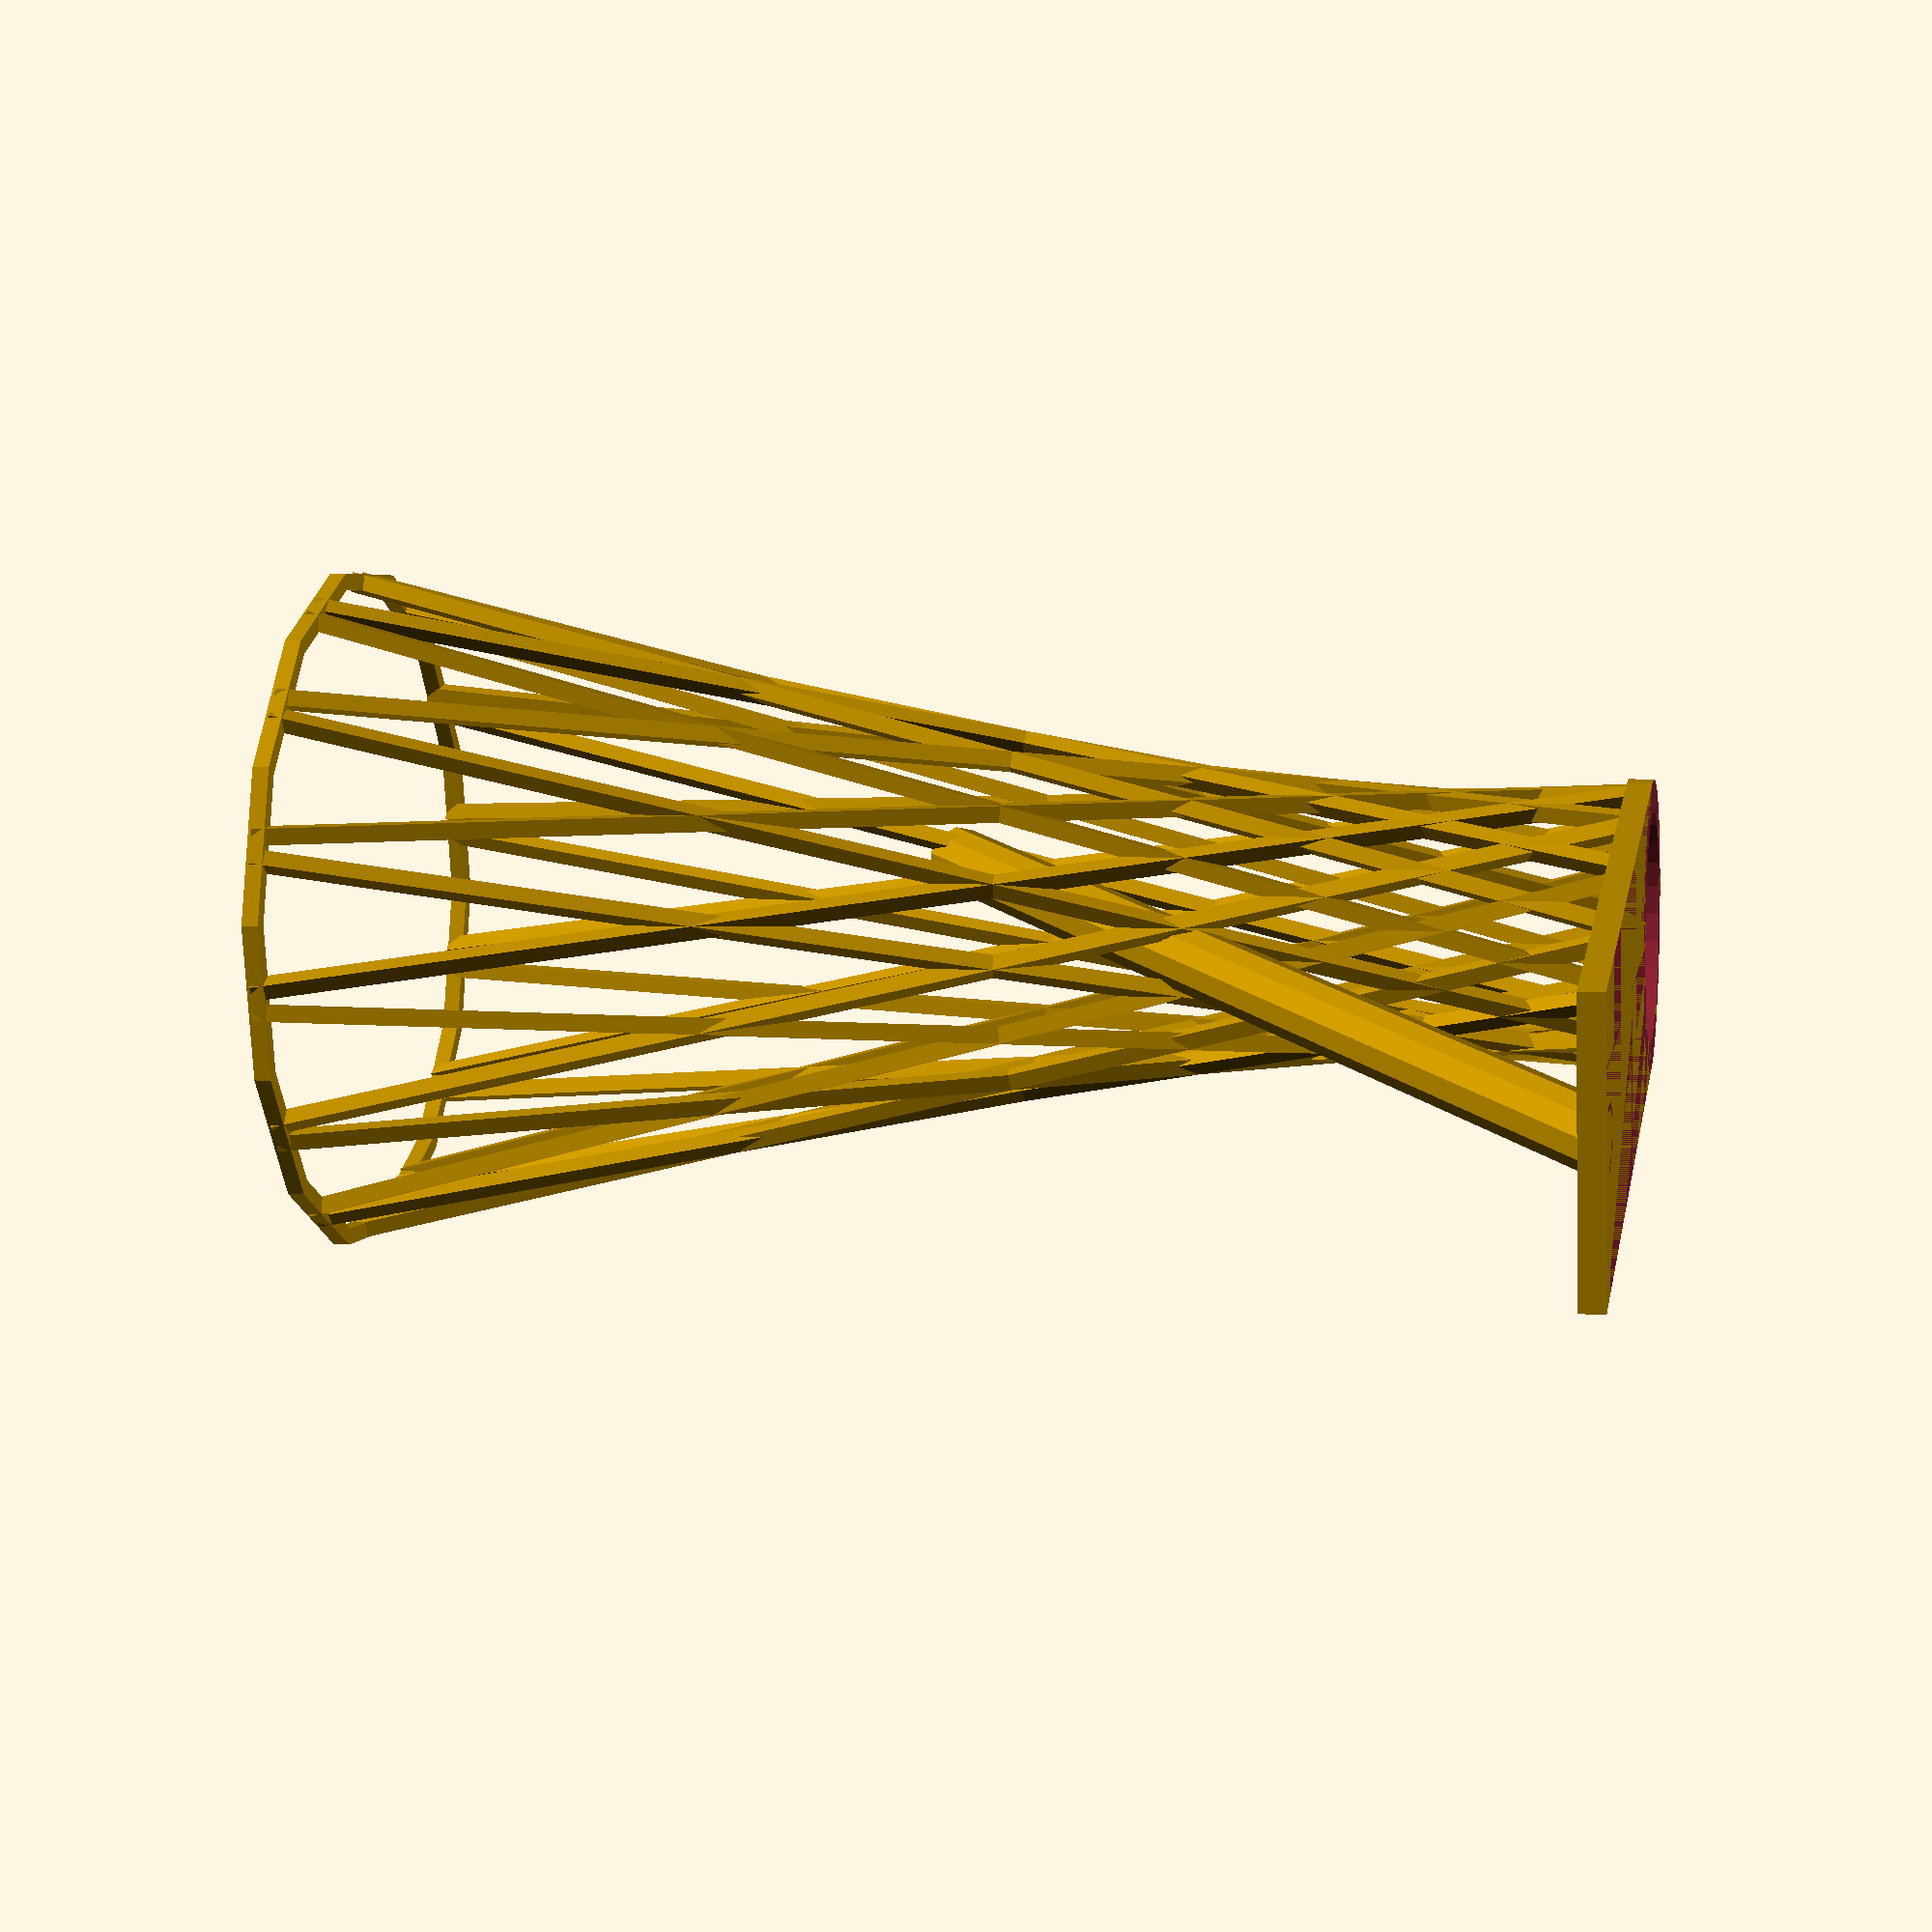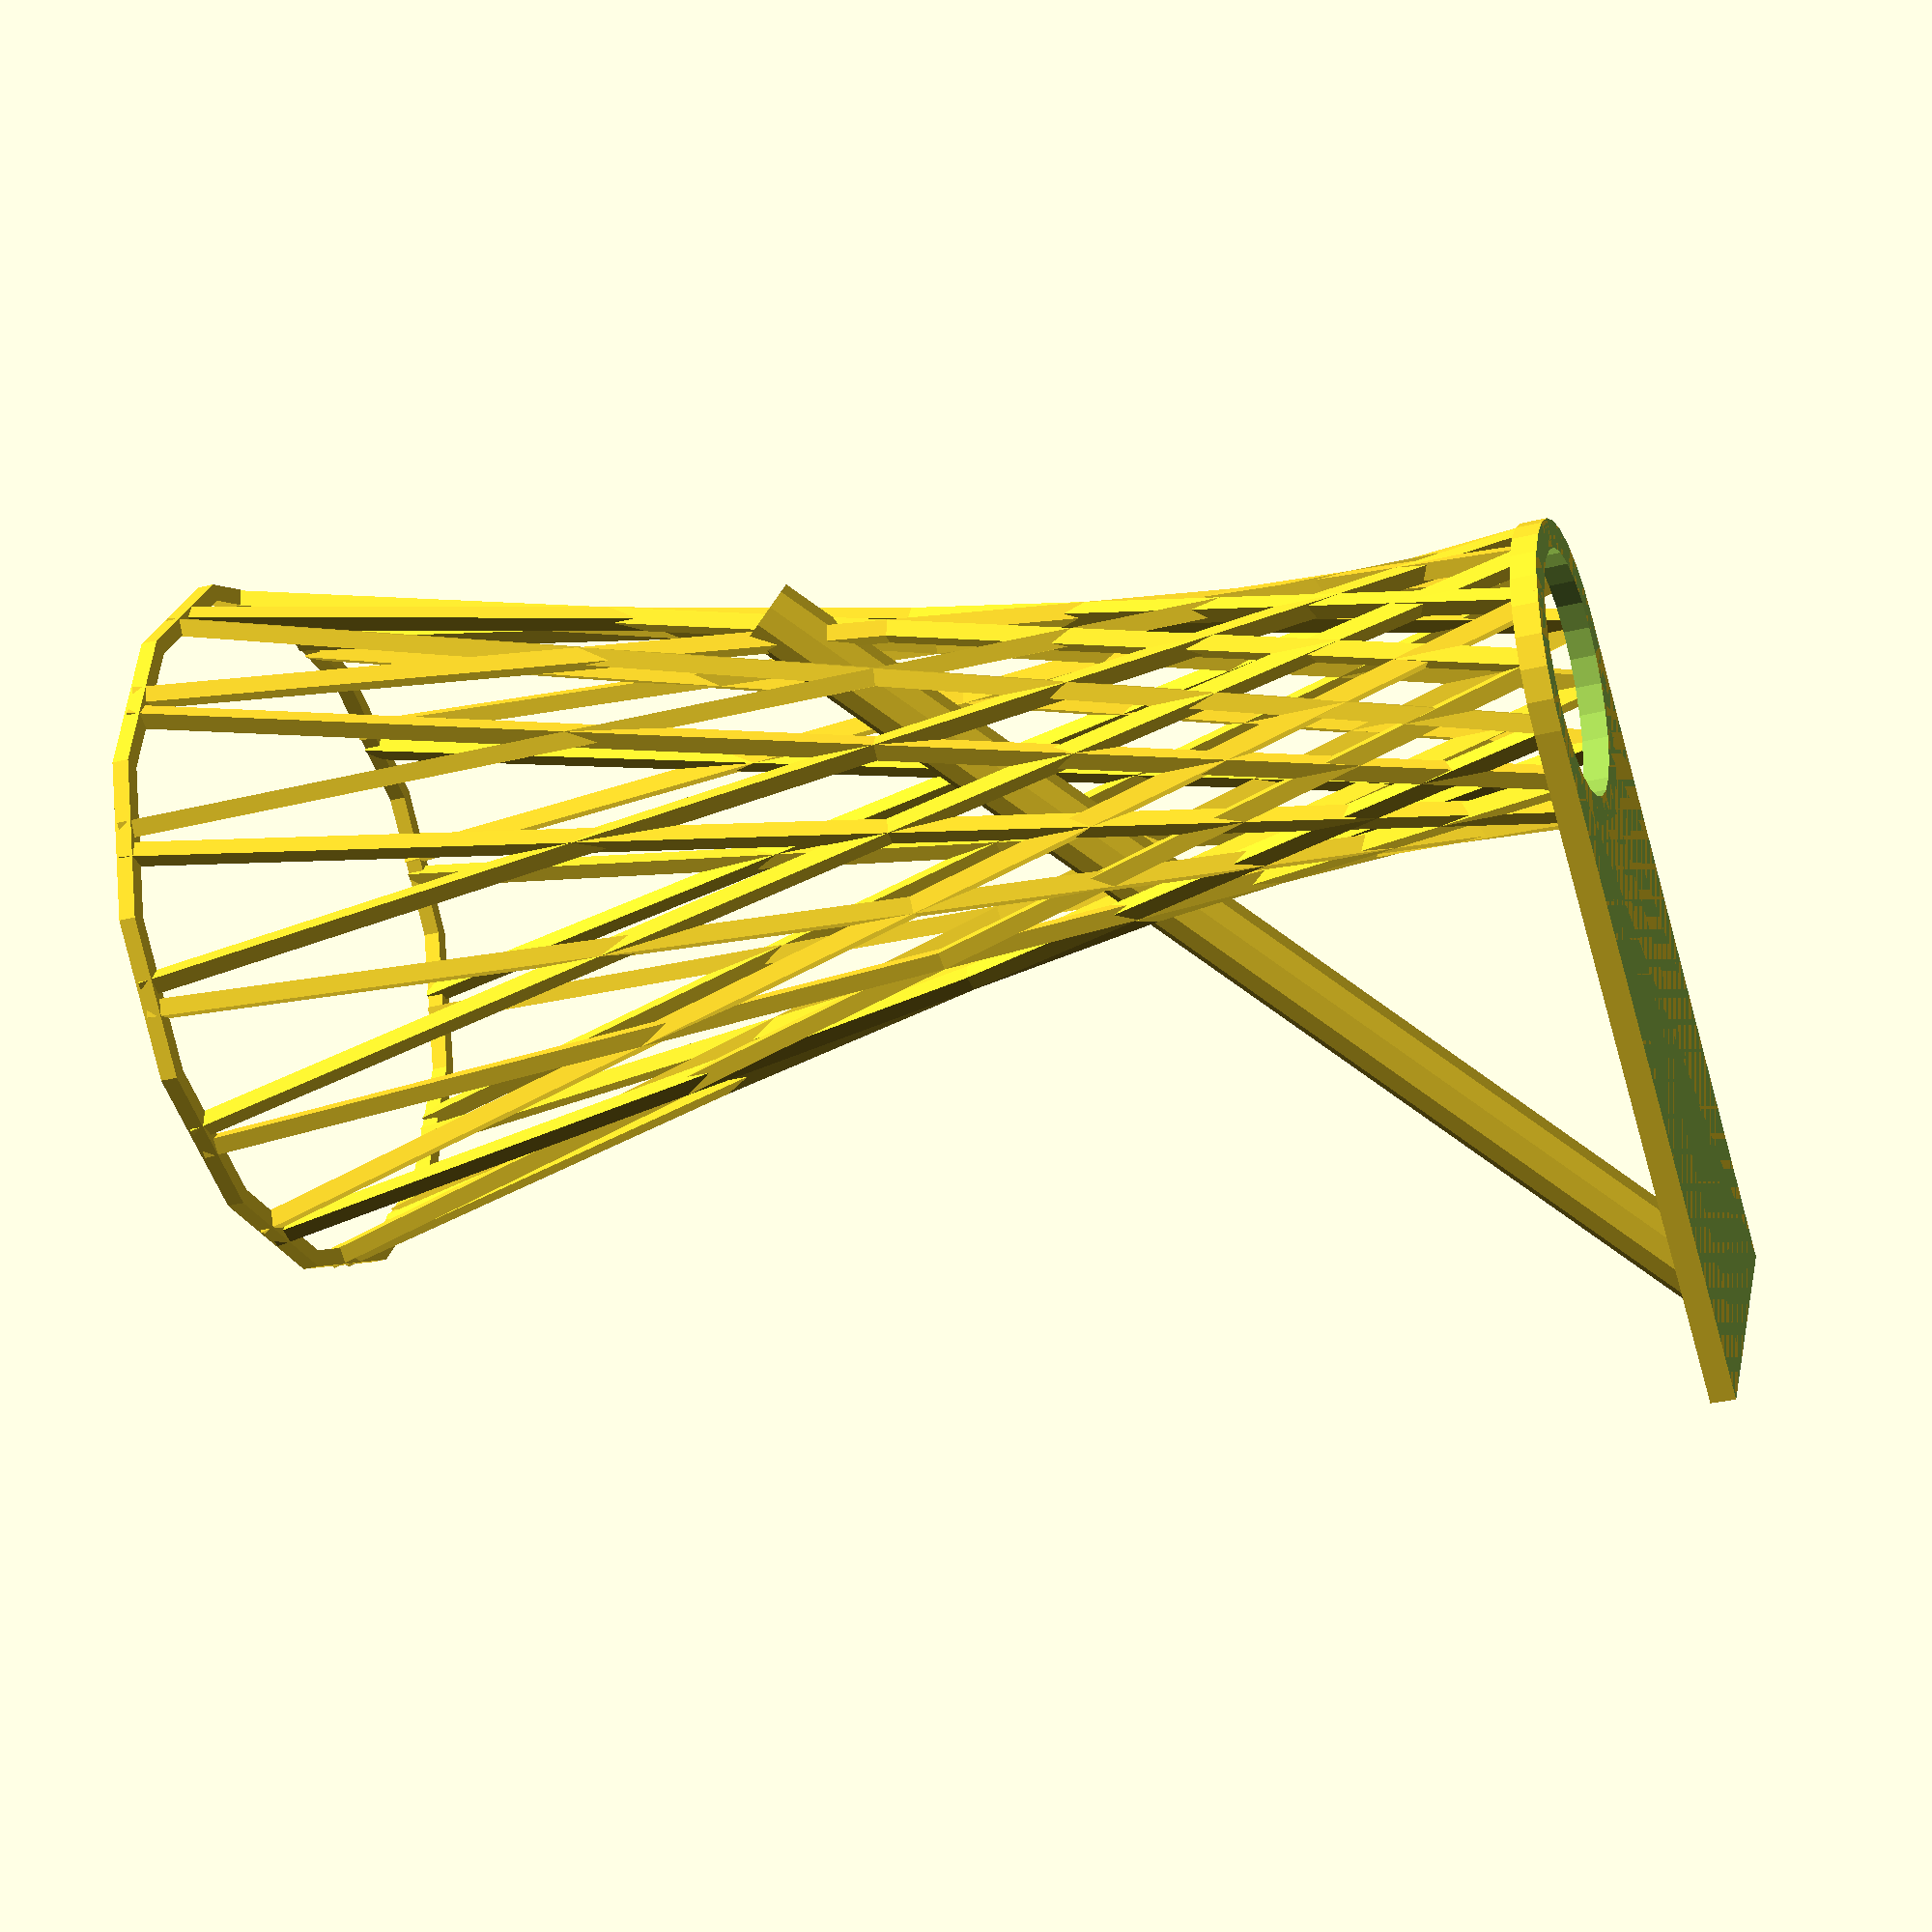
<openscad>
// -*- mode: SCAD ; c-file-style: "ellemtel" ; coding: utf-8 -*-
//
// A dice tower as Vladimir Shukhov might have designed it. Or one that
// looks like a cooling tower.
//
// © 2017 Roland Sieker <ospalh@gmail.com>
// Licence: CC-BY-SA 4.0


// w and c should be somewhat save to change

// Flimsy:
w = 1.2;  // wire size
c = 14;  // count

ph=1.8;
rw=2;

rh=17/2;
pl=40;
pw= 2*rh+2*w;



//
rbr=2;
wbr = 0.4;

ms=0.01;  // Muggaseggale

// When you change these, you’ll have to tweak the rings &c. below
r_t = rh+w;  // Top (after print) radius
a_1 = 15;  // Angle from vertical
a_2 = 20;  // Angle inwards
l = 100; // Length of a wire. The hight will be slightly less + the feet.

// Tweak this so the rings are in the right hight
hs = 0.955 * l;

s = 360 / c;


difference()
{
   union()
   {
      tower();
      rings();
      plate();
      brace();
   }
   translate([0,0, -ms])
   {
      cylinder(r=rh,h=ph+2*ms+1);
   }

   translate([0, 0, -6*w])
   {
      cylinder(r=20*r_t,h=6*w);
   }
}


module tower()
{
   shell(1);
   shell(-1);
}
module rings()
{
   // ring(0, r_t);  // plate instead
   ring(hs, 2.57*r_t);
}

module plate()
{

   cylinder(r=rh+rw,h=ph);
   translate([-rh-rw, 0, 0])
   {
      cube([2*rh+2*rw, pl+rh+rw, ph]);
   }
}

module brace()
{
   translate([0,pl+rh+rw-rbr-wbr, 0])
   {
      rotate([50,0,0])
      {
         difference()
         {
            cylinder(r=rbr+wbr,h=83.5,$fn=10);
            translate([0,0, -ms])
            {
               cylinder(r=rbr,h=100+2*ms,$fn=10);
            }
         }
     }
   }
}

module shell(f)
{
   for (o = [0:s:360-s+1])
   {
      // the +1 is a kludge needed when s is not an integer
      rotate(o)
      {
         translate([r_t, 0, 0])
         {
            rotate([f*a_1, 0, -1*f*a_2])
            {
               translate([0,0, l/2])
               cube([w, w, l], center=true );
            }
         }
      }
   }
}


module ring(h, r)
{
   translate([0,0,h])
   {
      rotate_extrude($fn = c)
      {
         translate([r,w/2,0])
         {
               square([w, w], center=true);
         }
      }
   }

}


module feet(rf)
{
   fl = 6.8 * rf / c;
   for (o = [0:s:360-s+0.1])
   {
      rotate(o)
      {
         translate([rf, 0, hs])
         {
            difference(){
               rotate([30, 0, 0])
               {
                  translate([0,0, fl/2])
                  {
                     cube([w, w, fl], center=true);
                  }
               }
               translate([0,0, -3*w])
               {
                  cylinder(r=1.5*rf, h=3*w);
               }
               translate([0,0, 0.83*fl])  // more ad-hockery
               {
                  cylinder(r=1.5*rf, h=3*w);
               }

            }
         }
      }
   }
}

</openscad>
<views>
elev=354.9 azim=101.7 roll=101.1 proj=p view=wireframe
elev=210.0 azim=53.3 roll=69.5 proj=p view=wireframe
</views>
